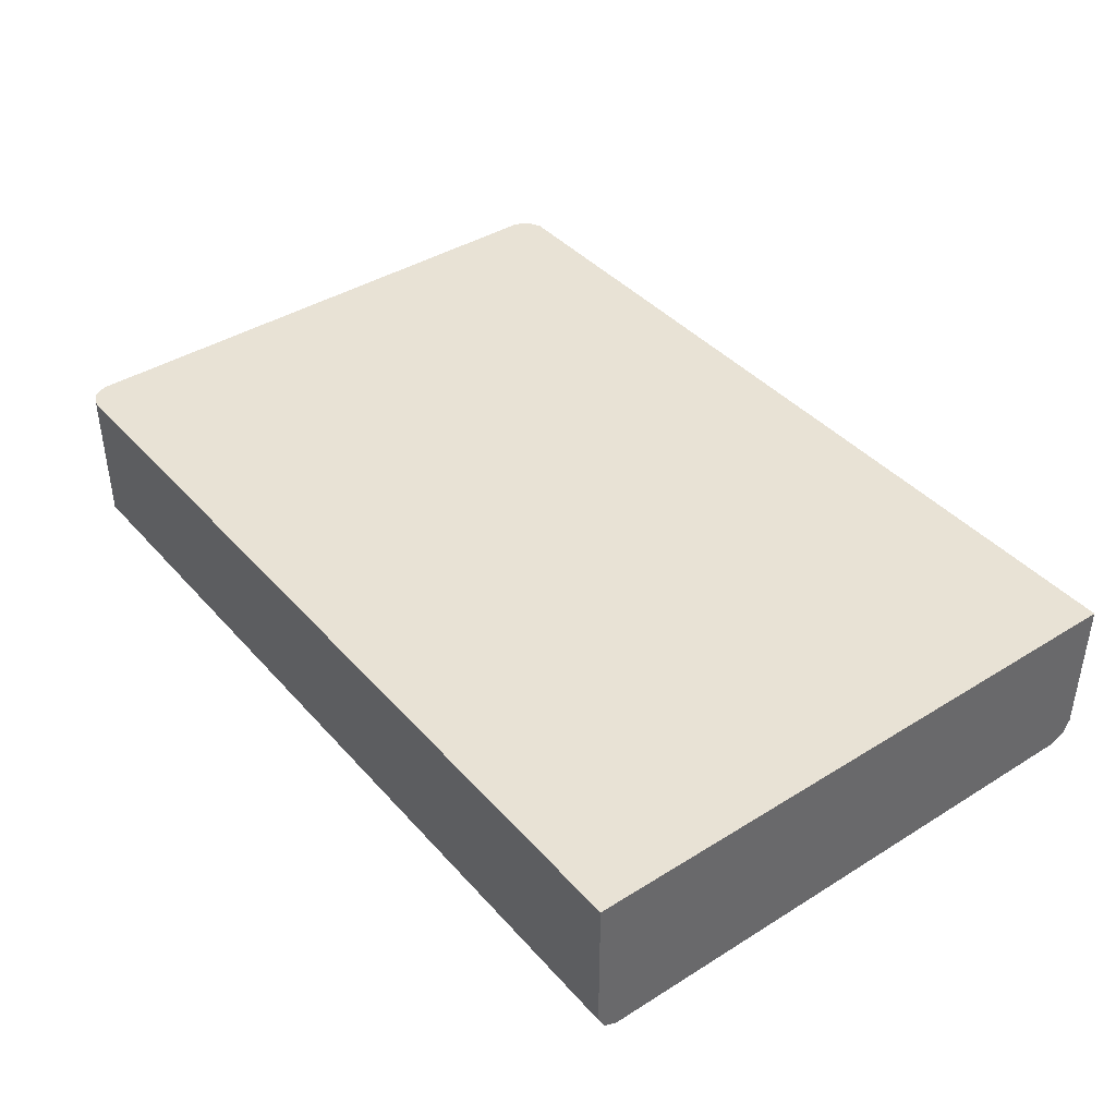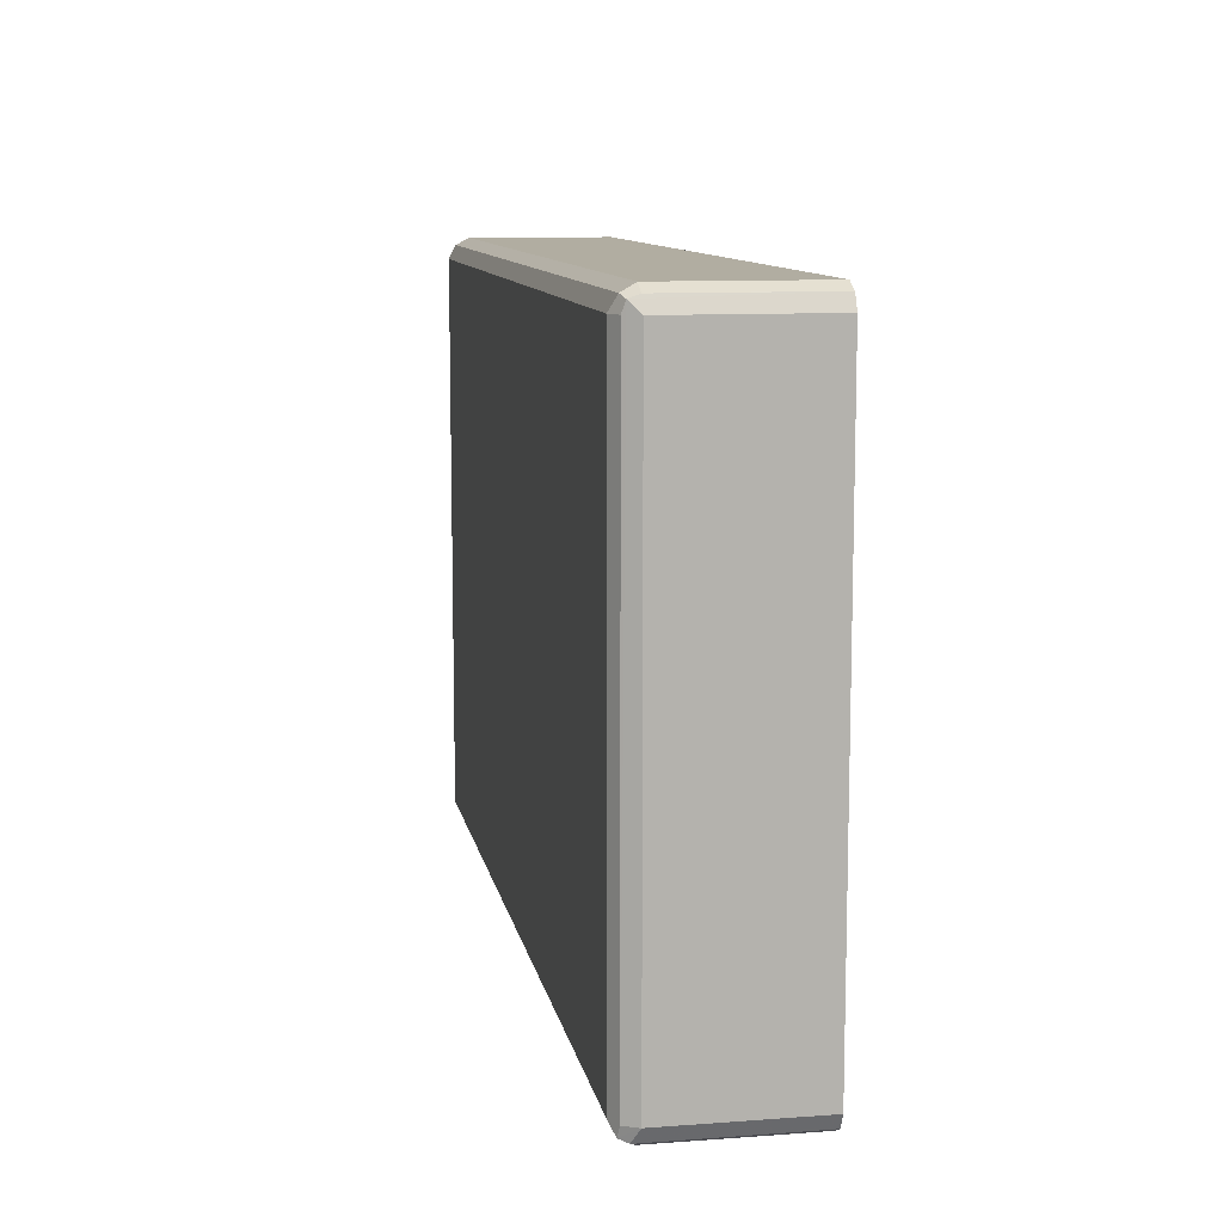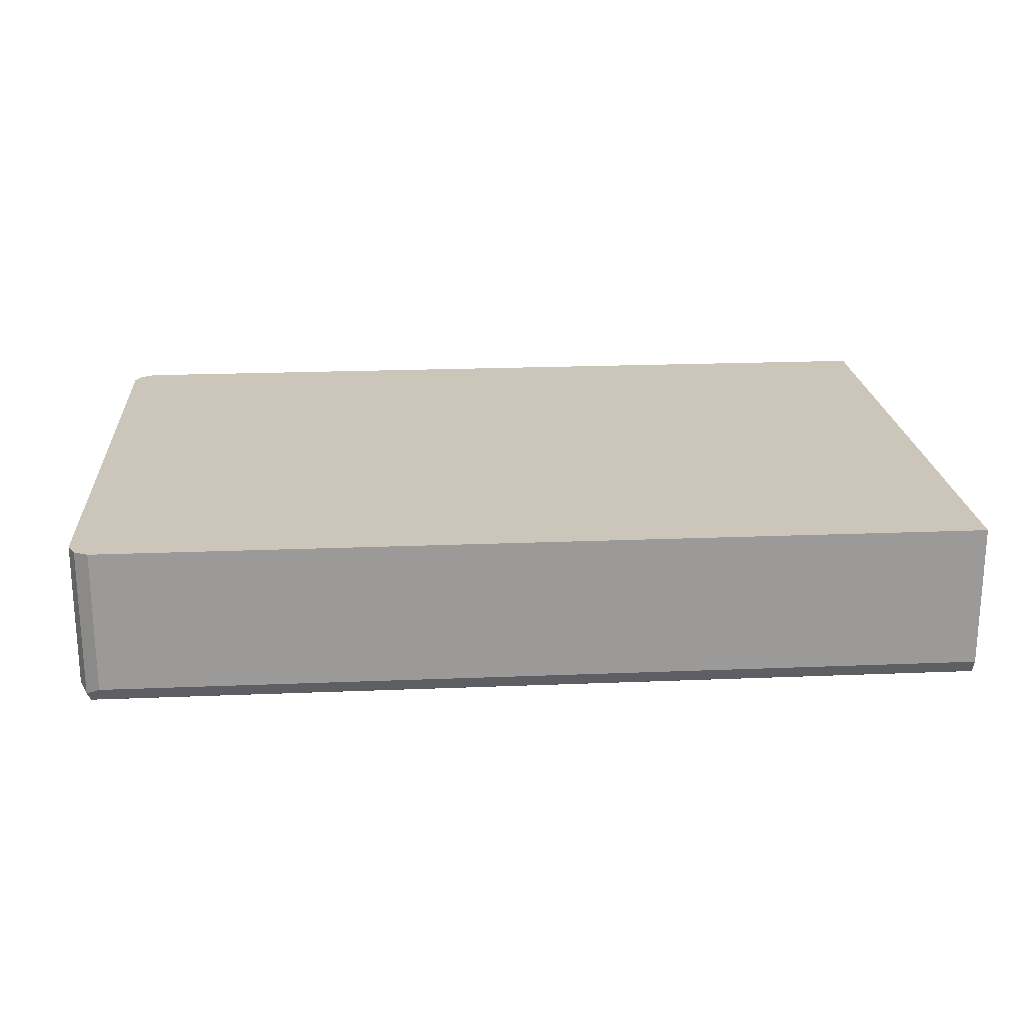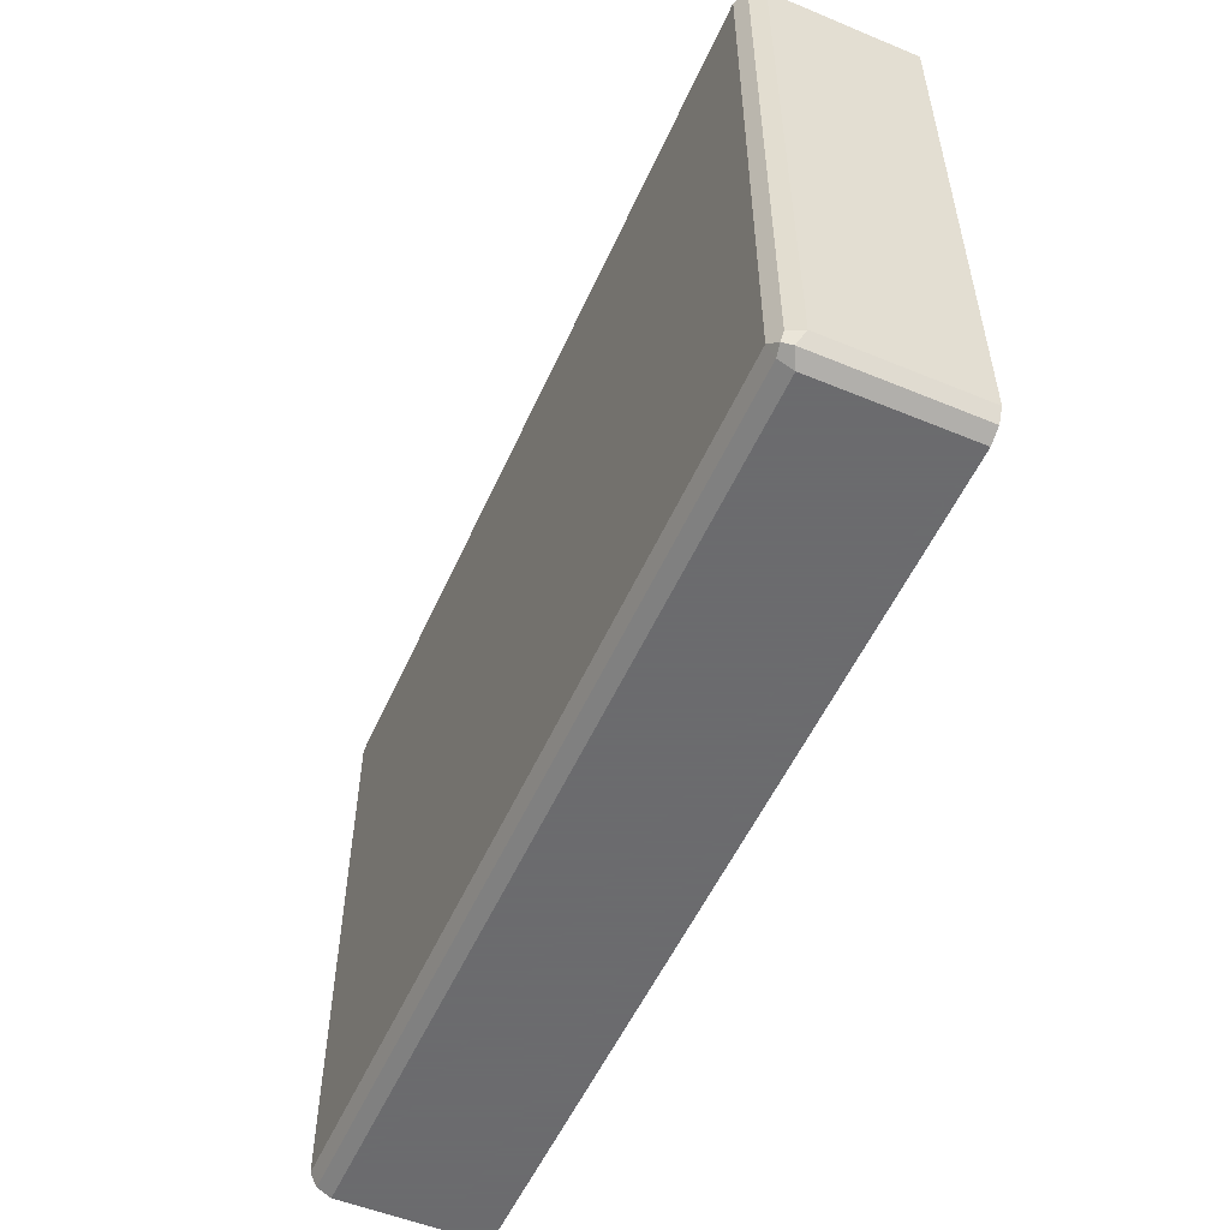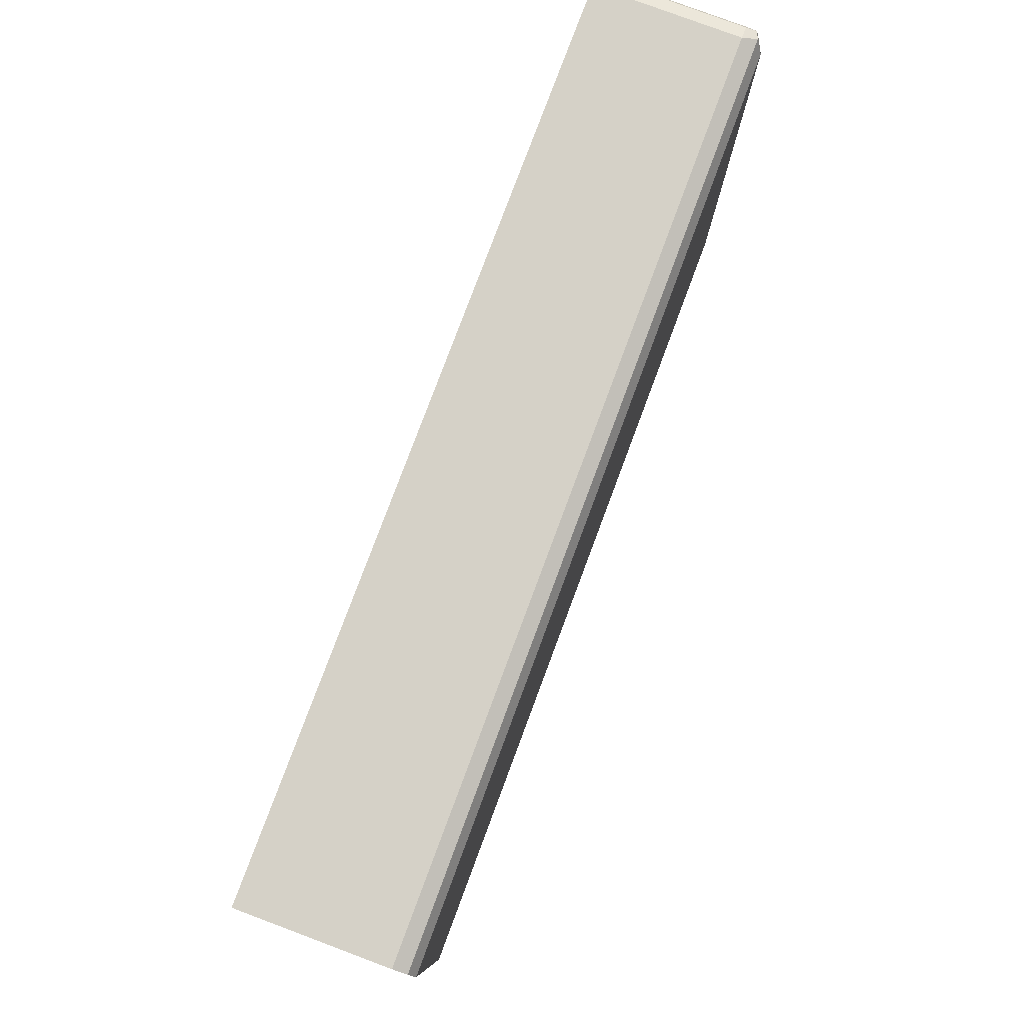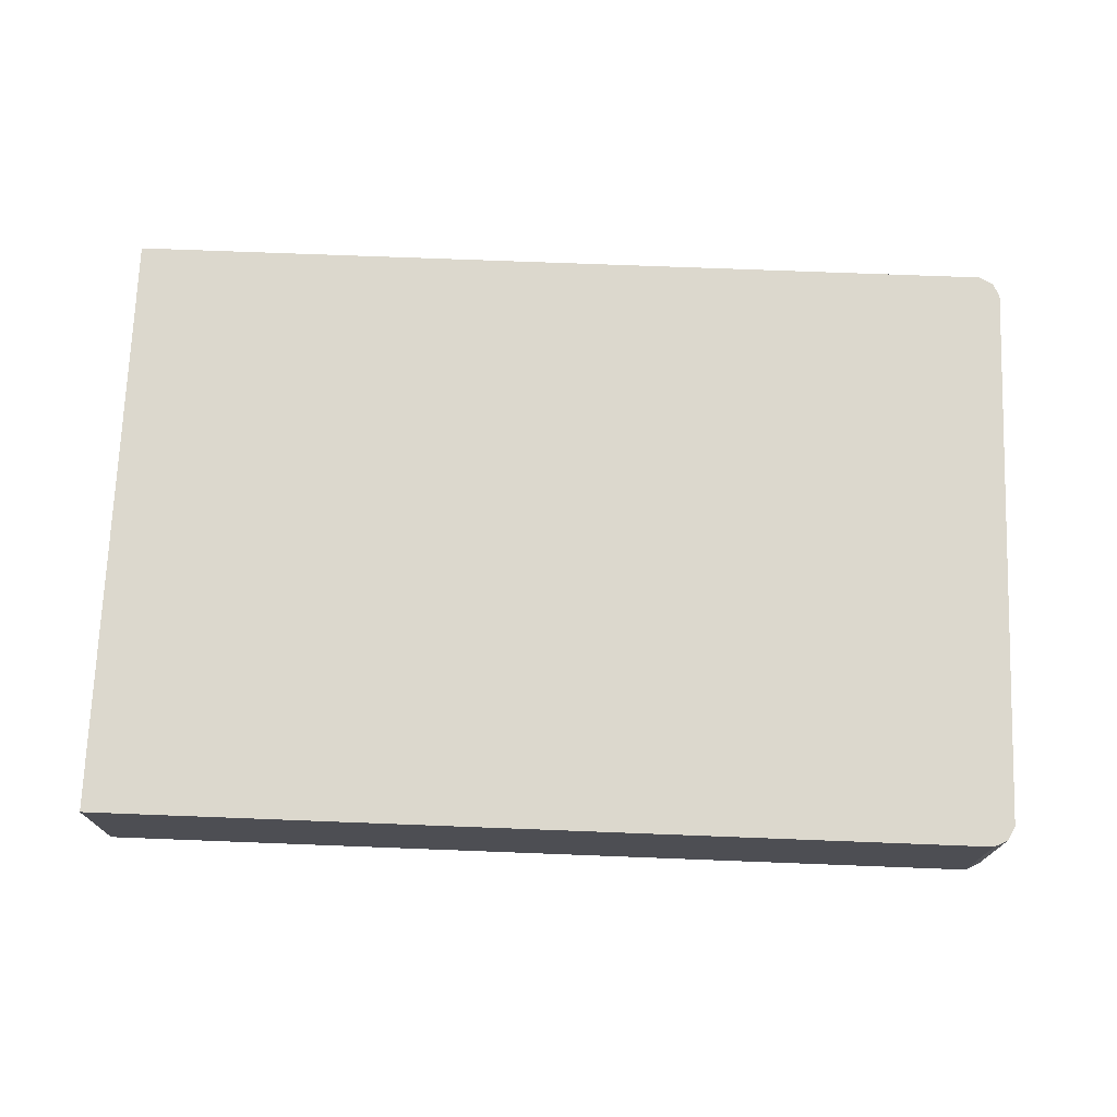
<metadata>
{"format":"obj","ext":"obj","renderer":"f3d","projection":"perspective","resolution":1024,"background":"white","views":[{"elev":40.7,"azim":-127.3,"up":"+Y"},{"elev":10.4,"azim":79.6,"up":"+Z"},{"elev":20.9,"azim":175.8,"up":"+Y"},{"elev":-53.5,"azim":66.2,"up":"+Z"},{"elev":79.4,"azim":-69.5,"up":"+Z"},{"elev":72.6,"azim":2.2,"up":"+Y"}]}
</metadata>
<code>
v 0.5776 -0.2413 -0.4814
v 0.5883 -0.2413 -0.476
v 0.5776 -0.353 -0.4814
v -0.1063 -0.2413 -0.4814
v 0.5883 -0.3583 -0.476
v 0.5937 -0.2413 -0.4653
v 0.5856 -0.365 -0.4733
v 0.5776 -0.3637 -0.476
v -0.1063 -0.353 -0.4814
v -0.1063 -0.2413 -0.01605
v 0.5937 -0.353 -0.4653
v 0.5937 -0.2413 -0.03212
v 0.5883 -0.3637 -0.4653
v 0.5776 -0.369 -0.4653
v -0.1063 -0.367 -0.4693
v -0.1063 -0.3637 -0.476
v 0.5776 -0.2413 -0.01605
v -0.1063 -0.353 -0.01605
v 0.5937 -0.353 -0.03212
v 0.5896 -0.361 -0.02411
v 0.5883 -0.2413 -0.02142
v 0.5883 -0.3637 -0.03212
v 0.5776 -0.369 -0.03212
v -0.1063 -0.369 -0.4653
v 0.5776 -0.353 -0.01605
v 0.5879 -0.2413 -0.02124
v -0.1063 -0.3637 -0.02142
v 0.5883 -0.353 -0.02142
v 0.5829 -0.3637 -0.02142
v -0.1063 -0.364 -0.02206
v -0.1063 -0.369 -0.03212
f 13 20 22
f 12 20 19
f 12 21 20
f 11 20 13
f 11 19 20
f 10 18 25
f 8 15 16
f 8 14 15
f 7 14 8
f 14 23 31
f 7 23 14
f 10 25 17
f 14 31 24
f 20 23 22
f 17 25 26
f 18 27 29
f 18 29 25
f 20 21 28
f 20 28 25
f 20 25 29
f 20 29 23
f 21 26 28
f 23 29 30
f 23 30 31
f 25 28 26
f 27 30 29
f 7 22 23
f 14 24 15
f 7 13 22
f 3 8 16
f 6 19 11
f 1 2 5
f 1 5 3
f 1 3 9
f 1 9 4
f 1 4 10
f 1 10 17
f 1 17 26
f 7 11 13
f 1 21 12
f 1 12 6
f 1 6 2
f 2 6 11
f 2 11 5
f 1 26 21
f 3 7 8
f 3 5 7
f 6 12 19
f 5 11 7
f 4 18 10
f 4 30 27
f 4 27 18
f 4 24 31
f 4 15 24
f 4 16 15
f 4 9 16
f 3 16 9
f 4 31 30

</code>
